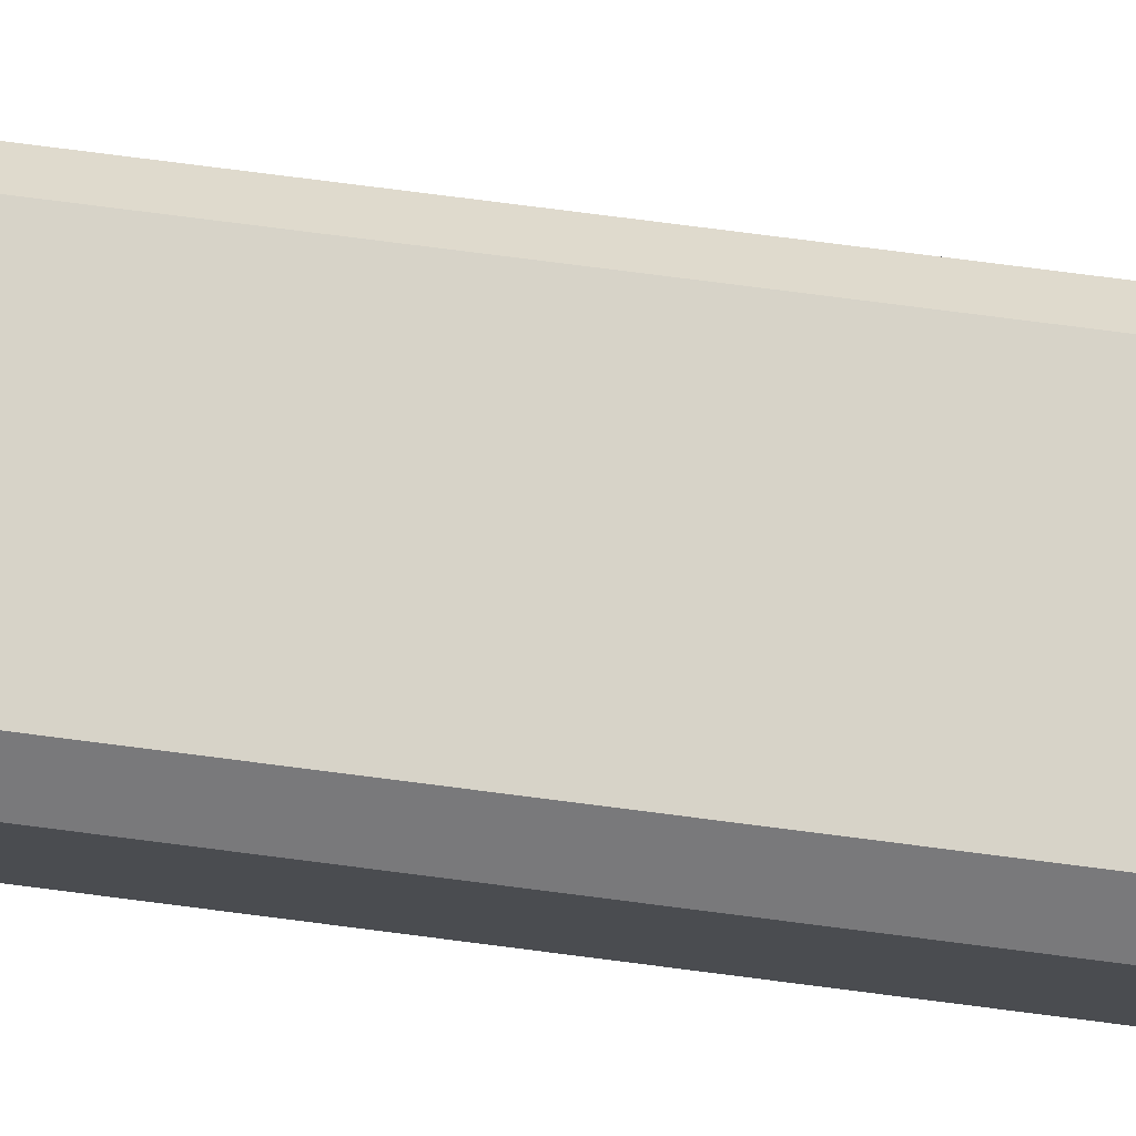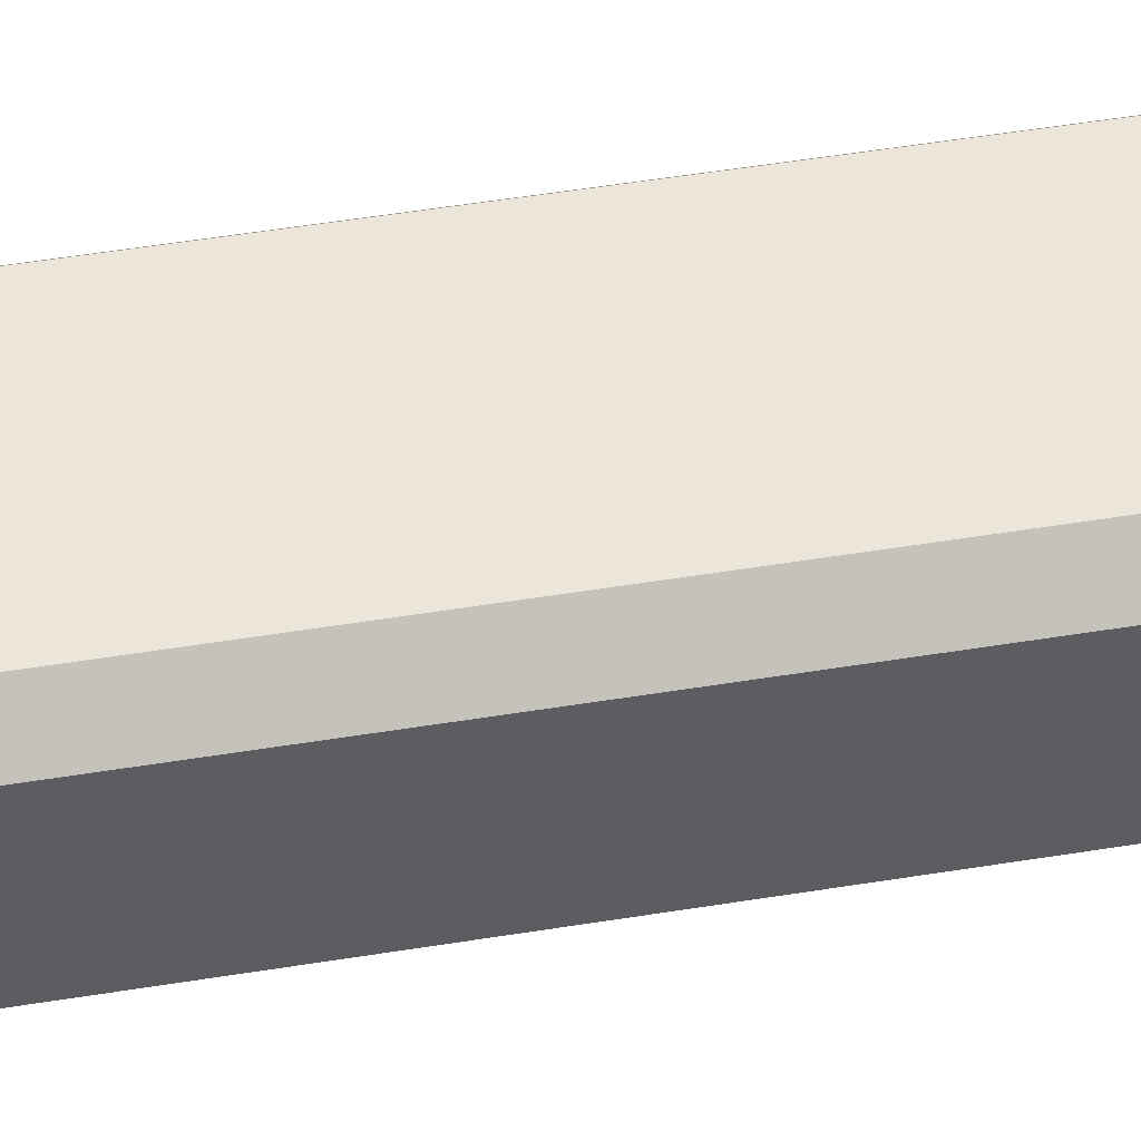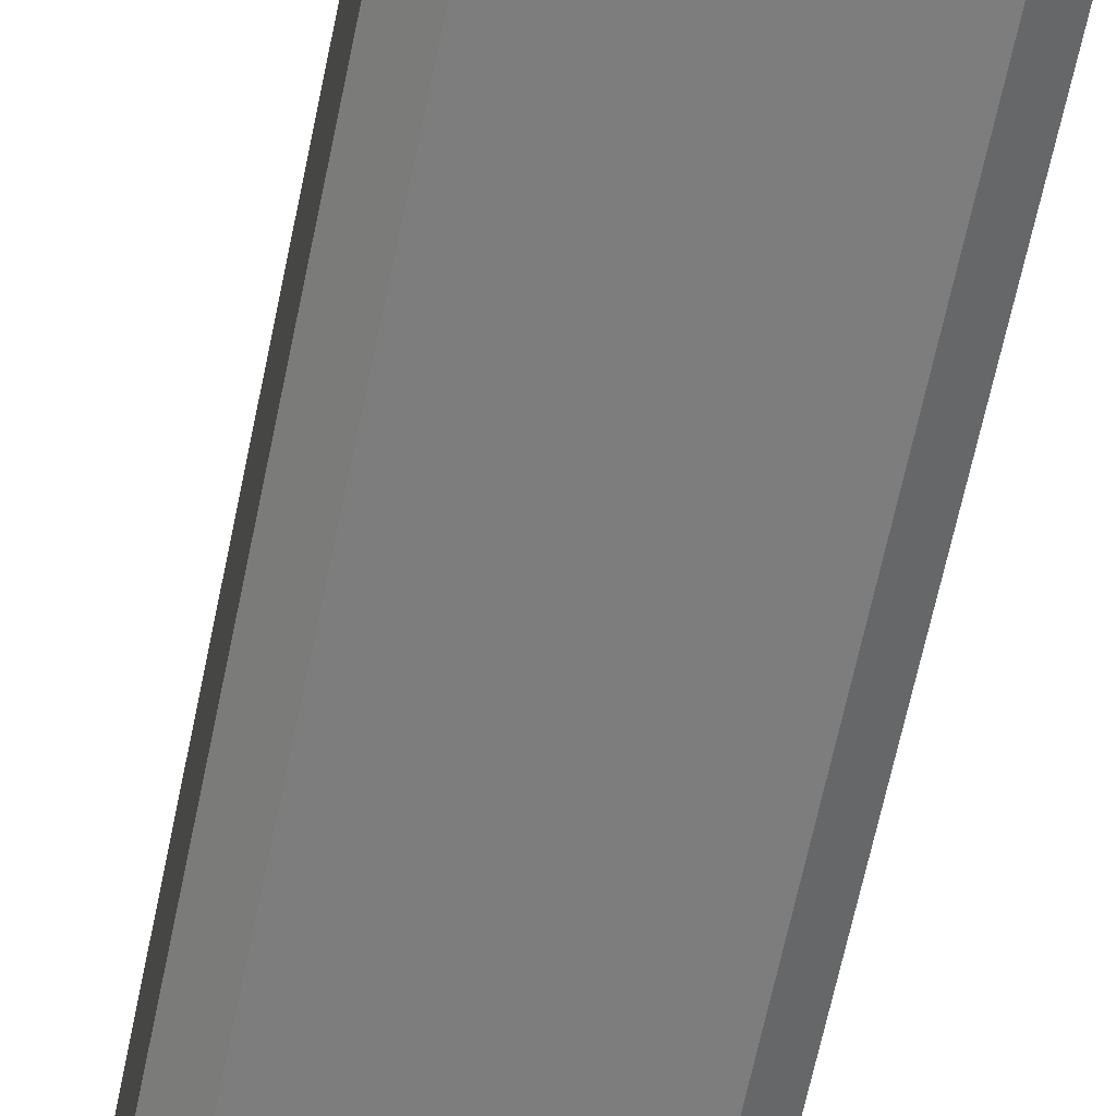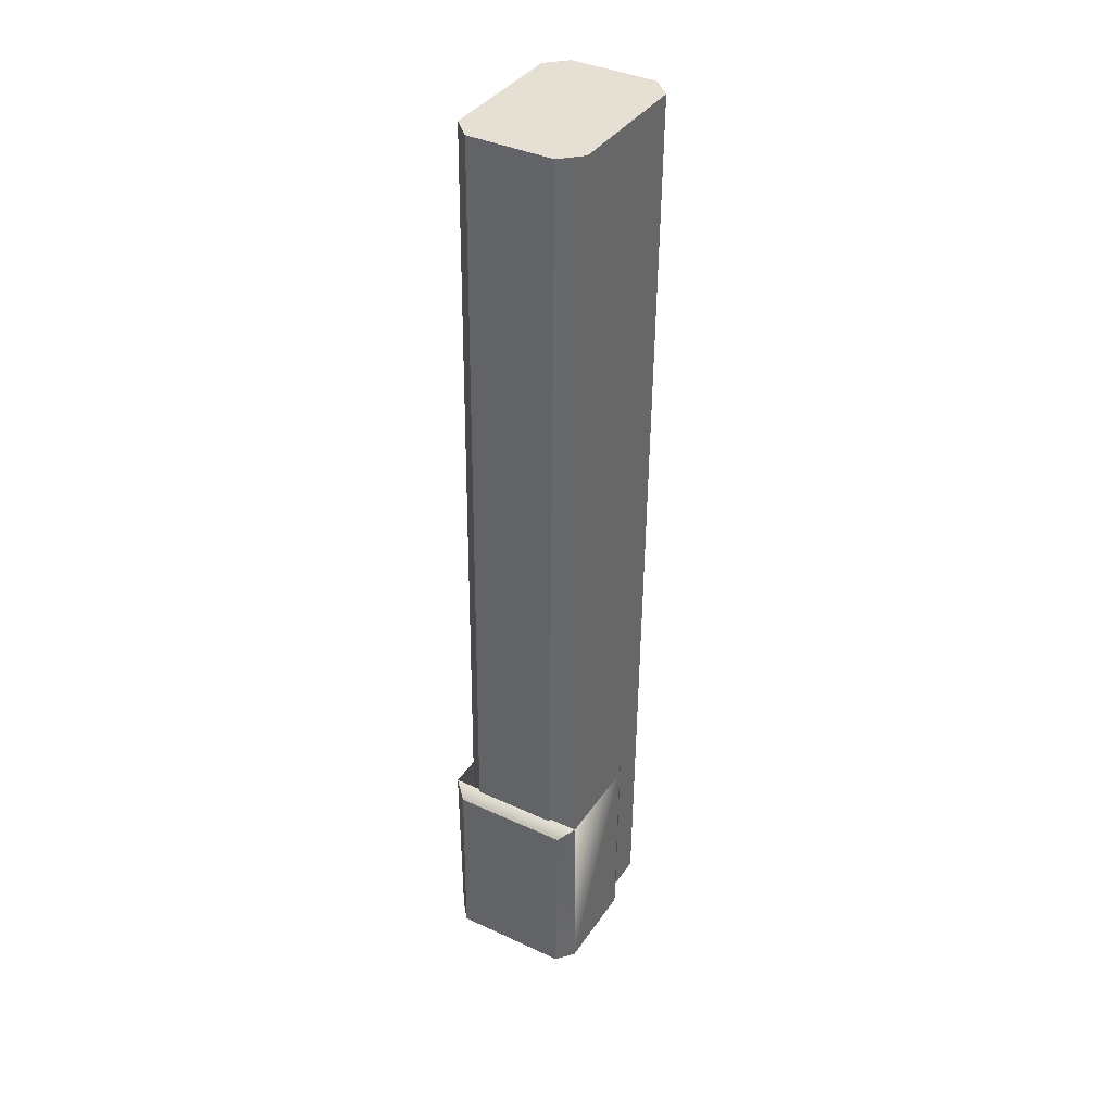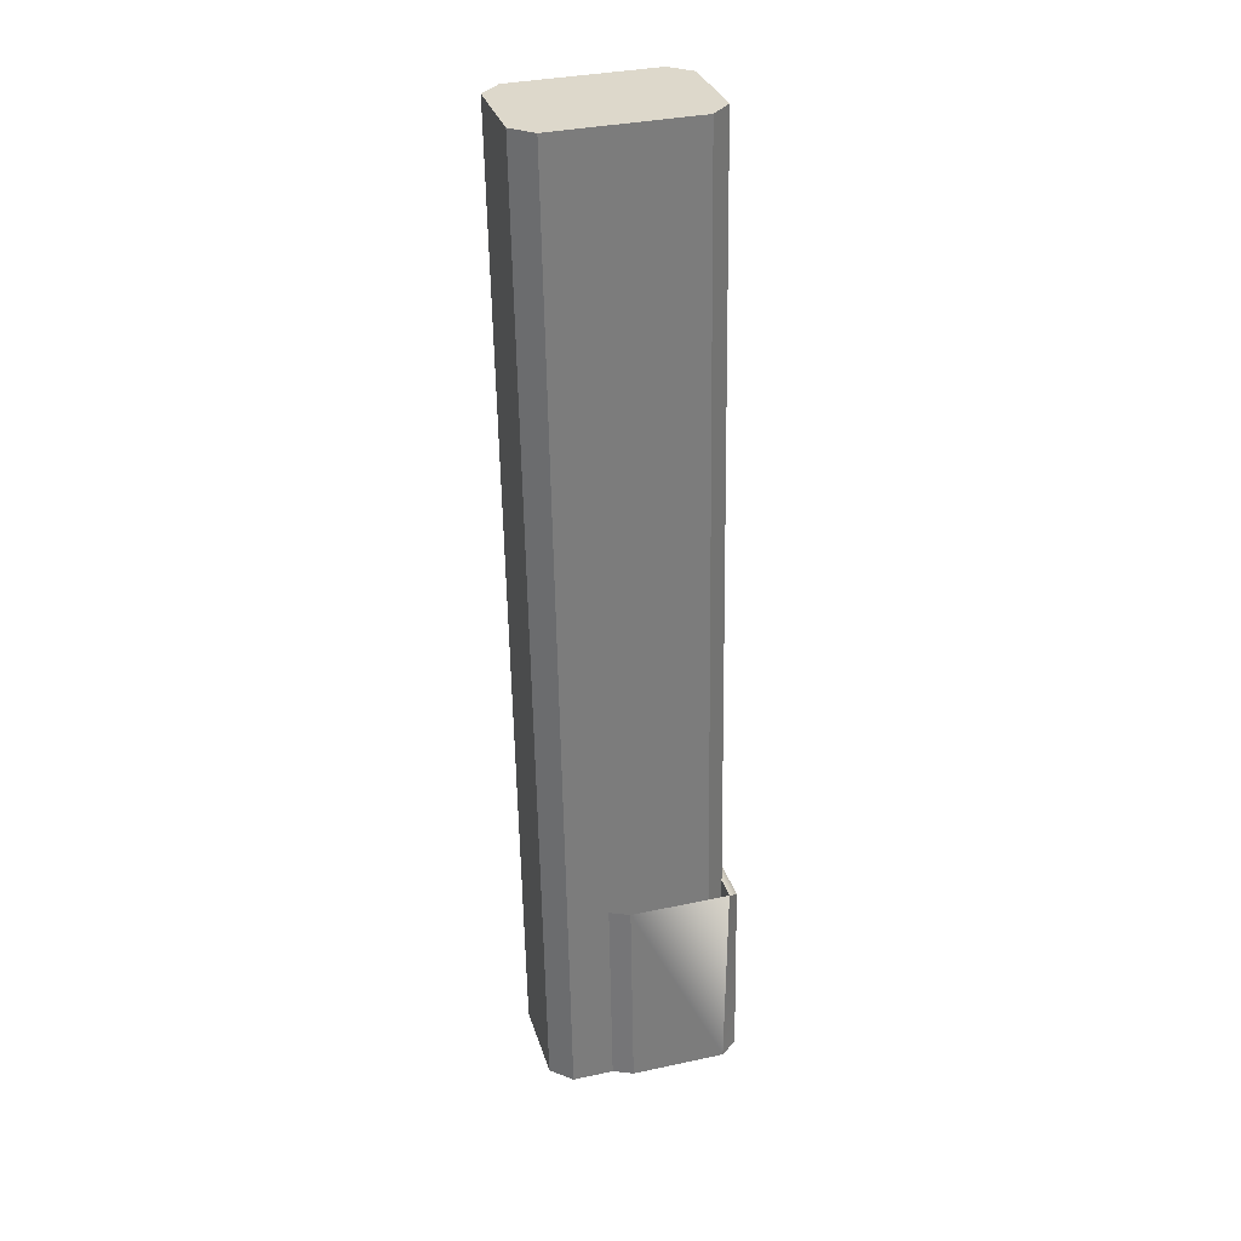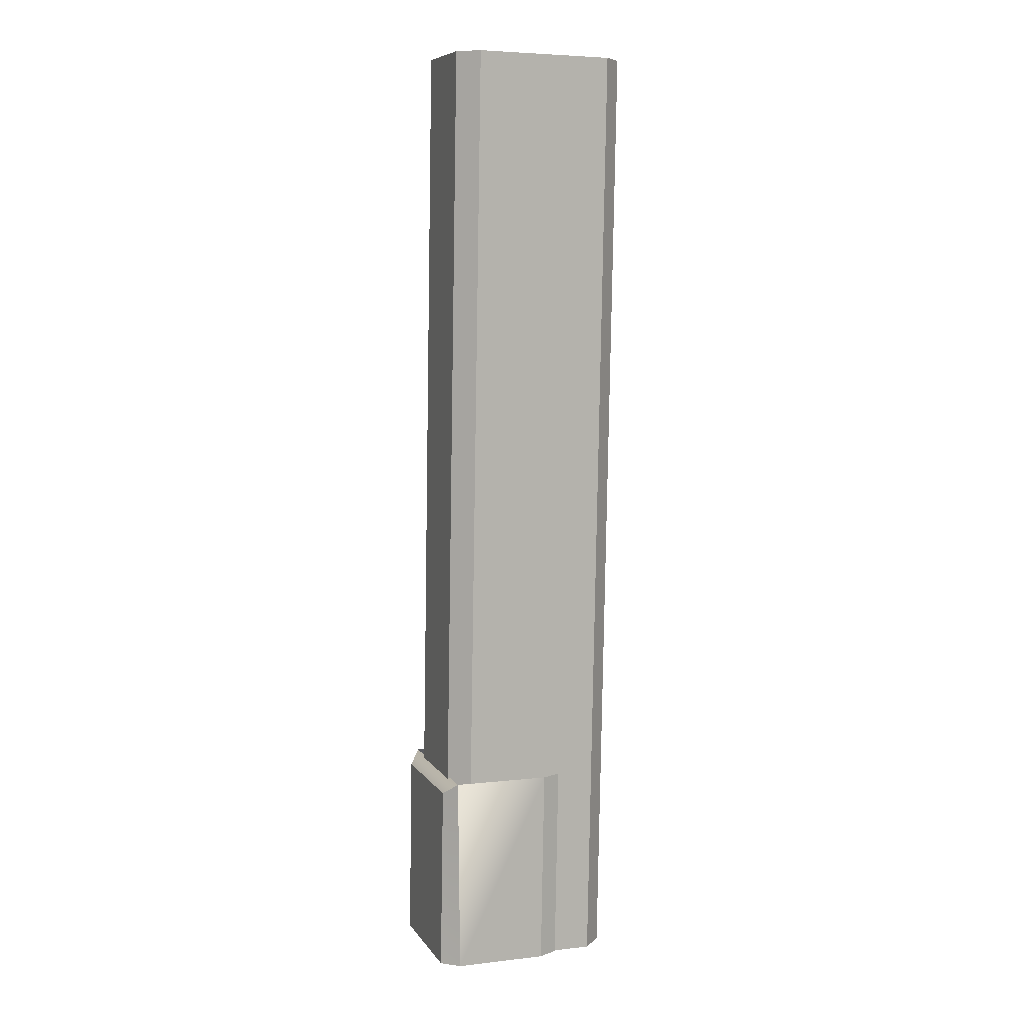
<metadata>
{"format":"obj","ext":"obj","renderer":"f3d","projection":"perspective","resolution":1024,"background":"white","views":[{"elev":76.7,"azim":98.3,"up":"+Y"},{"elev":47.8,"azim":-99.6,"up":"+Y"},{"elev":-59.1,"azim":-10.1,"up":"+Y"},{"elev":38.7,"azim":-59.9,"up":"+Z"},{"elev":31.4,"azim":164.1,"up":"+Z"},{"elev":8.1,"azim":-19.8,"up":"+Z"}]}
</metadata>
<code>
o Mag_Cube.002
v 1.497 -0.2405 1.3
v 1.426 -0.2405 -2.769
v 1.426 0.124 -2.769
v 1.497 0.124 1.3
v 0.8266 -0.3234 1.311
v 0.7557 -0.3234 -2.758
v 1.343 -0.3234 -2.768
v 1.414 -0.3234 1.301
v 0.6727 0.124 -2.756
v 0.7557 0.2069 -2.758
v 0.8109 0.1598 -2.759
v 0.7436 0.0916 -2.758
v 1.414 0.2069 1.301
v 1.343 0.2069 -2.768
v 0.8266 0.2069 1.311
v 0.7436 0.124 1.313
v 0.6727 -0.2405 -2.756
v 0.7436 -0.2405 1.313
v 0.7436 -0.2081 -2.758
v 0.8122 0.0916 1.178
v 0.8122 -0.2081 1.178
v 1.355 0.0916 -2.768
v 1.288 0.1598 -2.767
v 0.8109 -0.2763 -2.759
v 1.288 -0.2763 -2.767
v 0.8795 -0.2763 1.177
v 0.8795 0.1598 1.177
v 1.356 0.1598 1.169
v 1.424 0.0916 1.168
v 1.424 -0.2081 1.168
v 1.356 -0.2763 1.169
v 1.108 0.2454 -1.912
v 1.093 0.2454 -2.763
v 0.701 0.2454 -2.757
v 0.6945 0.2454 -1.904
v 0.6945 0.2454 -1.904
v 0.6945 -0.3705 -1.904
v 0.6421 0.1854 -1.955
v 0.6421 -0.3106 -1.955
v 0.6945 -0.3705 -1.904
v 0.6282 0.1854 -2.755
v 0.6282 -0.3106 -2.755
v 1.193 0.2045 -1.913
v 1.178 0.2045 -2.765
v 1.178 -0.3296 -2.765
v 1.193 -0.3296 -1.913
v 1.108 -0.3705 -1.912
v 1.093 -0.3705 -2.763
v 0.701 -0.3705 -2.757
v 0.7637 0.1987 -2.758
v 0.6723 0.1139 -2.761
v 0.6733 -0.2172 -2.761
v 1.093 -0.3039 -2.763
v 1.178 -0.2971 -2.765
v 1.178 0.1936 -2.765
v 1.093 0.1987 -2.763
v 0.7573 -0.3012 -2.76
v 0.7834 -0.1464 -2.792
f 2 4 1
f 6 8 5
f 10 12 9
f 14 15 13
f 9 18 16
f 3 13 4
f 16 10 9
f 6 18 17
f 2 8 7
f 1 4 13
f 12 21 19
f 14 22 23
f 7 24 25
f 14 11 10
f 9 19 17
f 6 19 24
f 29 30 31
f 11 20 12
f 24 31 25
f 11 28 27
f 19 26 24
f 22 28 23
f 32 34 35
f 36 38 39
f 41 39 38
f 44 32 43
f 45 47 48
f 49 48 47
f 38 34 41
f 49 39 42
f 34 51 41
f 41 52 42
f 45 53 54
f 44 56 33
f 33 50 34
f 48 57 53
f 42 57 49
f 2 3 4
f 6 7 8
f 10 11 12
f 14 10 15
f 9 17 18
f 3 14 13
f 16 15 10
f 6 5 18
f 2 1 8
f 13 15 5
f 15 16 5
f 16 18 5
f 5 8 13
f 8 1 13
f 12 20 21
f 14 3 22
f 7 6 24
f 14 23 11
f 9 12 19
f 6 17 19
f 31 26 27
f 26 21 27
f 21 20 27
f 27 28 31
f 28 29 31
f 11 27 20
f 24 26 31
f 11 23 28
f 19 21 26
f 22 29 28
f 32 33 34
f 35 36 32
f 36 35 38
f 39 40 37
f 37 36 39
f 41 42 39
f 44 33 32
f 45 46 47
f 47 37 40
f 40 49 47
f 38 35 34
f 49 40 39
f 34 50 51
f 41 51 52
f 45 48 53
f 44 55 56
f 33 56 50
f 48 49 57
f 42 52 57

</code>
